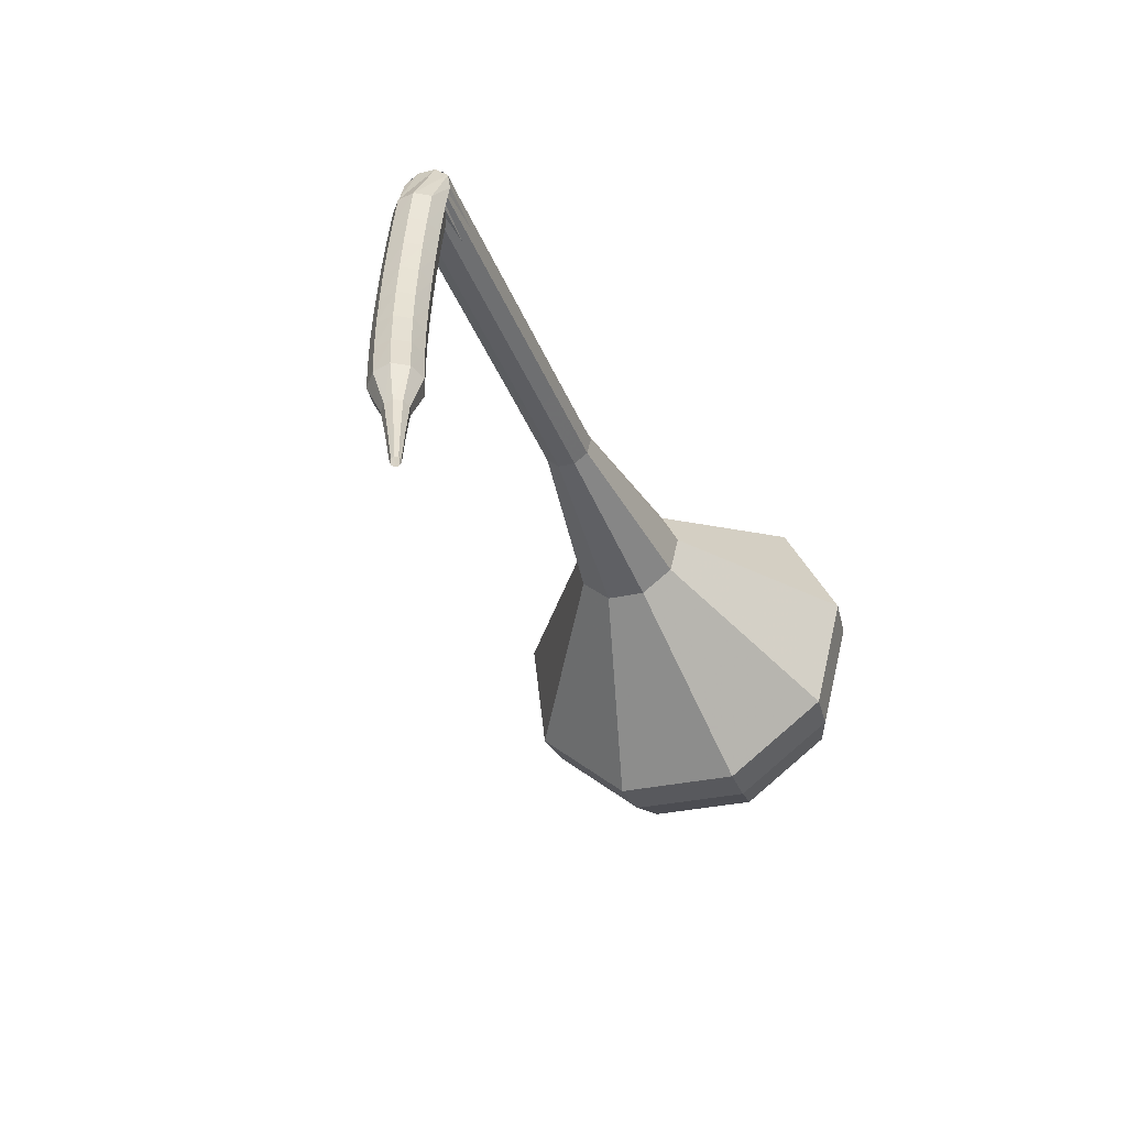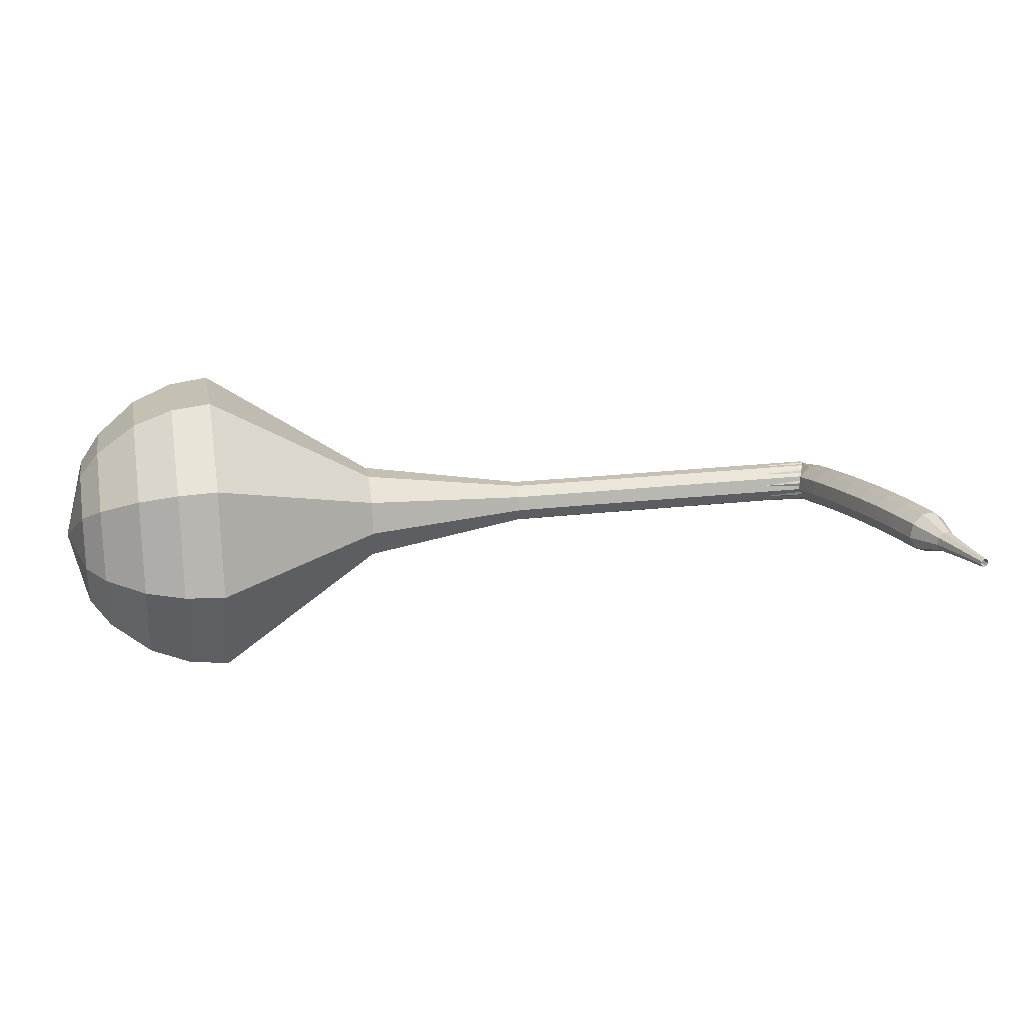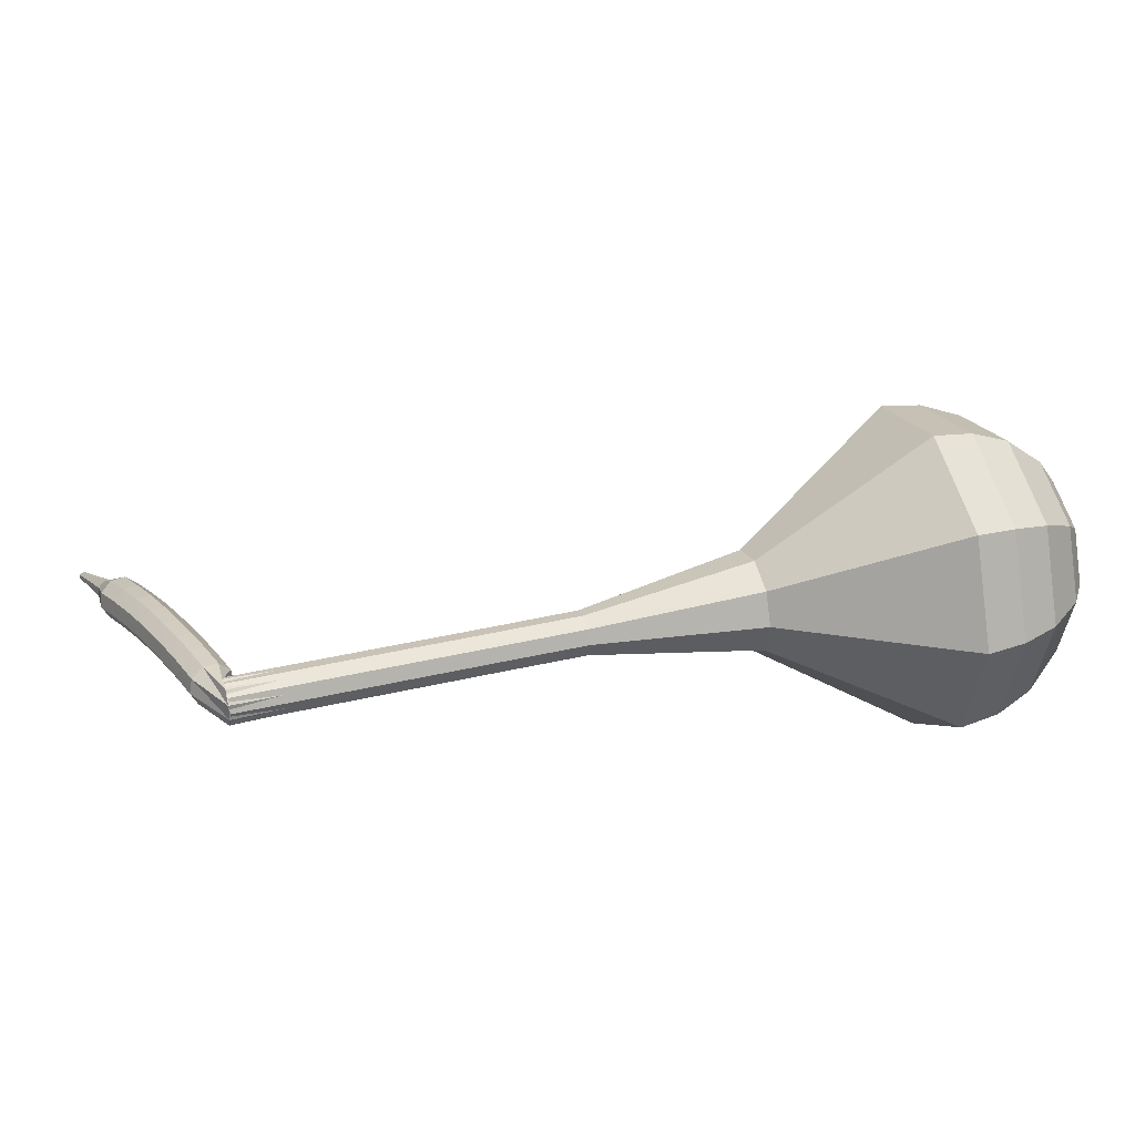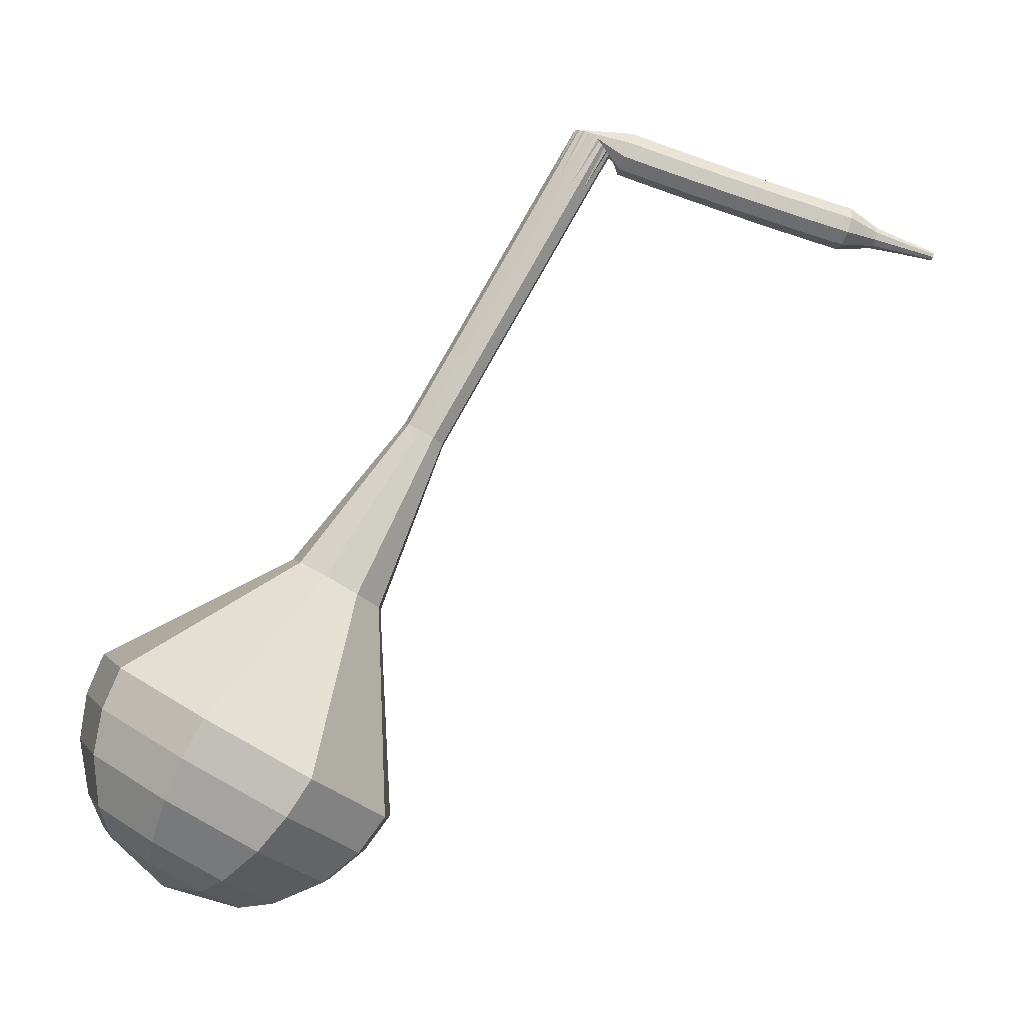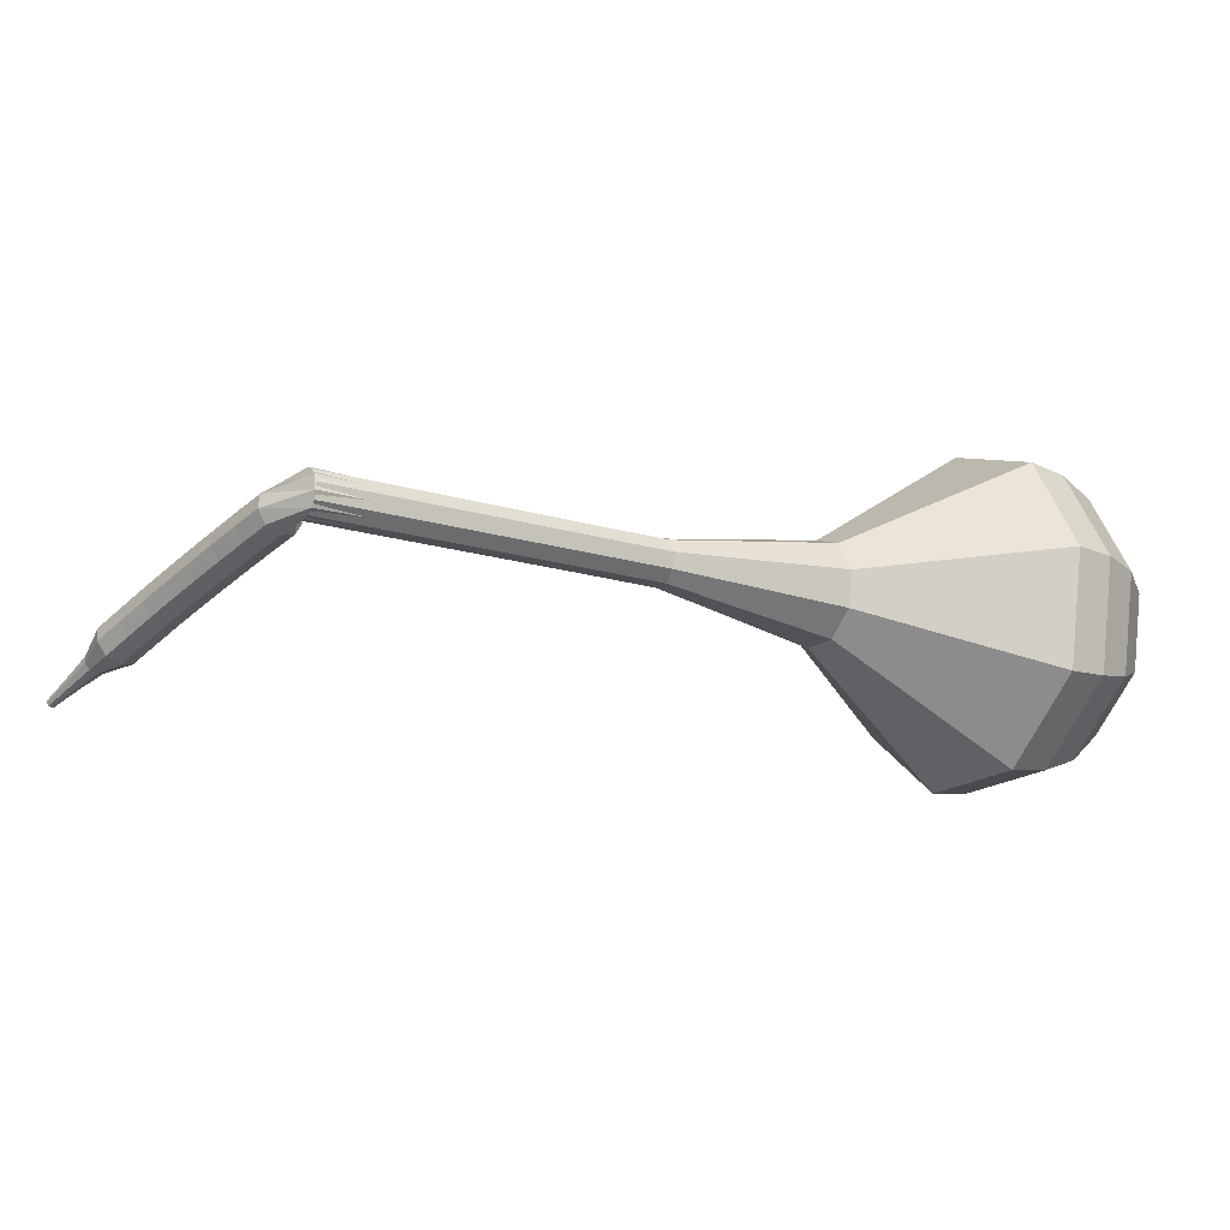
<metadata>
{"format":"obj","ext":"obj","renderer":"f3d","projection":"perspective","resolution":1024,"background":"white","views":[{"elev":25.3,"azim":-62.8,"up":"+Z"},{"elev":-12.3,"azim":-130.7,"up":"+Y"},{"elev":51.2,"azim":39.5,"up":"+Y"},{"elev":-22.5,"azim":-166.0,"up":"+Z"},{"elev":-4.9,"azim":25.6,"up":"+Y"}]}
</metadata>
<code>
g tube1
v 176 141.5 137.3
v 173.6 143.2 135.5
v 172.8 146.4 134.6
v 174 149.5 134.9
v 176.5 151.2 136.4
v 179.3 150.7 138.2
v 181 148.1 139.6
v 180.9 144.8 139.9
v 178.9 142.1 139
v 176 141.5 137.3
v 176.8 142.7 136.5
v 175 144 135.2
v 174.4 146.3 134.5
v 175.3 148.6 134.8
v 177.2 149.8 135.8
v 179.2 149.4 137.2
v 180.4 147.6 138.2
v 180.3 145.1 138.4
v 178.9 143.2 137.8
v 176.8 142.7 136.5
v 178 146.2 135.7
v 178 146.2 135.7
v 178 146.2 135.7
v 178 146.2 135.7
v 178 146.2 135.7
v 178 146.2 135.7
v 178 146.2 135.7
v 178 146.2 135.7
v 178 146.2 135.7
v 178 146.2 135.7
v 157.5 151.3 168.1
v 157 151.2 167.7
v 156.6 150.6 167.5
v 156.6 149.9 167.6
v 156.9 149.4 167.9
v 157.5 149.4 168.3
v 158 149.7 168.6
v 158.2 150.4 168.7
v 158 151 168.5
v 157.5 151.3 168.1
v 155.6 150.7 167.6
v 155.9 150.6 167
v 156.2 150.1 166.7
v 156.4 149.4 166.8
v 156.4 149 167.3
v 156.2 148.9 167.9
v 155.9 149.2 168.4
v 155.6 149.8 168.5
v 155.5 150.4 168.2
v 155.6 150.7 167.6
v 154.2 150.2 167.1
v 154.5 150 166.5
v 154.8 149.5 166.2
v 155.1 148.9 166.3
v 155.1 148.4 166.8
v 154.9 148.3 167.5
v 154.6 148.7 168
v 154.3 149.3 168.1
v 154.2 149.9 167.7
v 154.2 150.2 167.1
v 152.9 149.6 166.7
v 153.1 149.4 166.1
v 153.5 148.9 165.7
v 153.7 148.3 165.9
v 153.7 147.8 166.4
v 153.6 147.8 167
v 153.3 148.1 167.5
v 153 148.7 167.6
v 152.8 149.3 167.3
v 152.9 149.6 166.7
v 151.5 149 166.3
v 151.8 148.8 165.6
v 152.1 148.3 165.3
v 152.4 147.7 165.4
v 152.4 147.2 165.9
v 152.2 147.2 166.6
v 151.9 147.5 167.1
v 151.6 148.1 167.2
v 151.5 148.7 166.9
v 151.5 149 166.3
v 150.2 148.3 165.9
v 150.4 148.2 165.2
v 150.8 147.7 164.9
v 151 147.1 165
v 151.1 146.6 165.5
v 150.9 146.5 166.2
v 150.6 146.9 166.7
v 150.3 147.5 166.8
v 150.1 148 166.5
v 150.2 148.3 165.9
v 148.8 147.7 165.5
v 149.1 147.5 164.9
v 149.4 147 164.5
v 149.7 146.4 164.7
v 149.8 146 165.2
v 149.6 145.9 165.8
v 149.3 146.2 166.3
v 149 146.8 166.5
v 148.8 147.4 166.1
v 148.8 147.7 165.5
v 147.5 147 165.2
v 147.7 146.8 164.5
v 148.1 146.3 164.2
v 148.4 145.7 164.3
v 148.5 145.3 164.8
v 148.4 145.2 165.5
v 148.1 145.6 166
v 147.7 146.1 166.1
v 147.5 146.7 165.8
v 147.5 147 165.2
v 146.2 146.2 164.9
v 146.4 146.1 164.2
v 146.8 145.6 163.9
v 147.1 145 164
v 147.2 144.6 164.5
v 147.1 144.5 165.2
v 146.8 144.9 165.7
v 146.4 145.4 165.8
v 146.2 146 165.5
v 146.2 146.2 164.9
v 145.2 145.1 164.6
v 145.3 145 164.3
v 145.4 144.8 164.1
v 145.6 144.5 164.2
v 145.7 144.3 164.4
v 145.6 144.2 164.8
v 145.5 144.4 165
v 145.3 144.7 165.1
v 145.2 145 164.9
v 145.2 145.1 164.6
v 144 144.2 164.3
v 144 144.1 164.1
v 144.2 144 164
v 144.3 143.8 164.1
v 144.3 143.6 164.2
v 144.3 143.6 164.5
v 144.2 143.7 164.6
v 144.1 143.9 164.7
v 144 144.1 164.6
v 144 144.2 164.3
v 142.8 143.3 164.1
v 142.8 143.3 164
v 142.9 143.2 163.9
v 142.9 143.1 163.9
v 143 143 164
v 143 143 164.2
v 142.9 143.1 164.3
v 142.8 143.2 164.3
v 142.8 143.3 164.2
v 142.8 143.3 164.1
f 1 2 12
f 12 11 1
f 2 3 13
f 13 12 2
f 3 4 14
f 14 13 3
f 4 5 15
f 15 14 4
f 5 6 16
f 16 15 5
f 6 7 17
f 17 16 6
f 7 8 18
f 18 17 7
f 8 9 19
f 19 18 8
f 9 10 20
f 20 19 9
f 11 12 22
f 22 21 11
f 12 13 23
f 23 22 12
f 13 14 24
f 24 23 13
f 14 15 25
f 25 24 14
f 15 16 26
f 26 25 15
f 16 17 27
f 27 26 16
f 17 18 28
f 28 27 17
f 18 19 29
f 29 28 18
f 19 20 30
f 30 29 19
f 21 22 32
f 32 31 21
f 22 23 33
f 33 32 22
f 23 24 34
f 34 33 23
f 24 25 35
f 35 34 24
f 25 26 36
f 36 35 25
f 26 27 37
f 37 36 26
f 27 28 38
f 38 37 27
f 28 29 39
f 39 38 28
f 29 30 40
f 40 39 29
f 31 32 42
f 42 41 31
f 32 33 43
f 43 42 32
f 33 34 44
f 44 43 33
f 34 35 45
f 45 44 34
f 35 36 46
f 46 45 35
f 36 37 47
f 47 46 36
f 37 38 48
f 48 47 37
f 38 39 49
f 49 48 38
f 39 40 50
f 50 49 39
f 41 42 52
f 52 51 41
f 42 43 53
f 53 52 42
f 43 44 54
f 54 53 43
f 44 45 55
f 55 54 44
f 45 46 56
f 56 55 45
f 46 47 57
f 57 56 46
f 47 48 58
f 58 57 47
f 48 49 59
f 59 58 48
f 49 50 60
f 60 59 49
f 51 52 62
f 62 61 51
f 52 53 63
f 63 62 52
f 53 54 64
f 64 63 53
f 54 55 65
f 65 64 54
f 55 56 66
f 66 65 55
f 56 57 67
f 67 66 56
f 57 58 68
f 68 67 57
f 58 59 69
f 69 68 58
f 59 60 70
f 70 69 59
f 61 62 72
f 72 71 61
f 62 63 73
f 73 72 62
f 63 64 74
f 74 73 63
f 64 65 75
f 75 74 64
f 65 66 76
f 76 75 65
f 66 67 77
f 77 76 66
f 67 68 78
f 78 77 67
f 68 69 79
f 79 78 68
f 69 70 80
f 80 79 69
f 71 72 82
f 82 81 71
f 72 73 83
f 83 82 72
f 73 74 84
f 84 83 73
f 74 75 85
f 85 84 74
f 75 76 86
f 86 85 75
f 76 77 87
f 87 86 76
f 77 78 88
f 88 87 77
f 78 79 89
f 89 88 78
f 79 80 90
f 90 89 79
f 81 82 92
f 92 91 81
f 82 83 93
f 93 92 82
f 83 84 94
f 94 93 83
f 84 85 95
f 95 94 84
f 85 86 96
f 96 95 85
f 86 87 97
f 97 96 86
f 87 88 98
f 98 97 87
f 88 89 99
f 99 98 88
f 89 90 100
f 100 99 89
f 91 92 102
f 102 101 91
f 92 93 103
f 103 102 92
f 93 94 104
f 104 103 93
f 94 95 105
f 105 104 94
f 95 96 106
f 106 105 95
f 96 97 107
f 107 106 96
f 97 98 108
f 108 107 97
f 98 99 109
f 109 108 98
f 99 100 110
f 110 109 99
f 101 102 112
f 112 111 101
f 102 103 113
f 113 112 102
f 103 104 114
f 114 113 103
f 104 105 115
f 115 114 104
f 105 106 116
f 116 115 105
f 106 107 117
f 117 116 106
f 107 108 118
f 118 117 107
f 108 109 119
f 119 118 108
f 109 110 120
f 120 119 109
f 111 112 122
f 122 121 111
f 112 113 123
f 123 122 112
f 113 114 124
f 124 123 113
f 114 115 125
f 125 124 114
f 115 116 126
f 126 125 115
f 116 117 127
f 127 126 116
f 117 118 128
f 128 127 117
f 118 119 129
f 129 128 118
f 119 120 130
f 130 129 119
f 121 122 132
f 132 131 121
f 122 123 133
f 133 132 122
f 123 124 134
f 134 133 123
f 124 125 135
f 135 134 124
f 125 126 136
f 136 135 125
f 126 127 137
f 137 136 126
f 127 128 138
f 138 137 127
f 128 129 139
f 139 138 128
f 129 130 140
f 140 139 129
f 131 132 142
f 142 141 131
f 132 133 143
f 143 142 132
f 133 134 144
f 144 143 133
f 134 135 145
f 145 144 134
f 135 136 146
f 146 145 135
f 136 137 147
f 147 146 136
f 137 138 148
f 148 147 137
f 138 139 149
f 149 148 138
f 139 140 150
f 150 149 139
v 157.2 149.3 168.1
v 156.7 149.7 167.8
v 156.5 150.3 167.6
v 156.8 151 167.6
v 157.3 151.3 167.9
v 157.8 151.2 168.3
v 158.2 150.7 168.6
v 158.1 150 168.6
v 157.7 149.5 168.5
v 157.2 149.3 168.1
v 159.3 148.9 164.8
v 158.8 149.3 164.5
v 158.6 149.9 164.3
v 158.8 150.5 164.4
v 159.4 150.9 164.7
v 159.9 150.8 165
v 160.3 150.3 165.3
v 160.2 149.6 165.4
v 159.8 149.1 165.2
v 159.3 148.9 164.8
v 161.3 148.5 161.6
v 160.8 148.9 161.2
v 160.7 149.5 161
v 160.9 150.1 161.1
v 161.4 150.5 161.4
v 162 150.4 161.8
v 162.3 149.8 162.1
v 162.3 149.2 162.1
v 161.9 148.6 161.9
v 161.3 148.5 161.6
v 163.4 148.1 158.3
v 162.9 148.4 158
v 162.8 149.1 157.8
v 163 149.7 157.8
v 163.5 150.1 158.1
v 164.1 149.9 158.5
v 164.4 149.4 158.8
v 164.4 148.7 158.9
v 164 148.2 158.7
v 163.4 148.1 158.3
v 165.5 147.7 155.1
v 165 148 154.7
v 164.8 148.7 154.5
v 165.1 149.3 154.6
v 165.6 149.7 154.9
v 166.2 149.5 155.2
v 166.5 149 155.5
v 166.5 148.3 155.6
v 166.1 147.8 155.4
v 165.5 147.7 155.1
v 169.4 145.6 148.5
v 168.3 146.3 147.7
v 167.9 147.8 147.3
v 168.4 149.3 147.4
v 169.6 150.1 148.1
v 170.9 149.8 149
v 171.7 148.6 149.6
v 171.6 147.1 149.8
v 170.7 145.9 149.3
v 169.4 145.6 148.5
v 172.5 139.6 142
v 168.9 142.2 139.4
v 167.7 146.9 138
v 169.4 151.7 138.5
v 173.3 154.3 140.6
v 177.5 153.5 143.4
v 180.1 149.6 145.5
v 179.8 144.5 146
v 176.8 140.6 144.6
v 172.5 139.6 142
v 173.6 139.7 140.4
v 170.1 142.1 137.9
v 168.9 146.7 136.5
v 170.5 151.4 137
v 174.3 153.9 139.1
v 178.4 153.1 141.8
v 180.9 149.3 143.9
v 180.6 144.4 144.3
v 177.7 140.6 143
v 173.6 139.7 140.4
v 174.7 140.2 138.9
v 171.6 142.4 136.6
v 170.5 146.5 135.4
v 172 150.7 135.8
v 175.4 152.9 137.6
v 179 152.2 140.1
v 181.3 148.9 141.9
v 181 144.4 142.3
v 178.5 141 141.1
v 174.7 140.2 138.9
v 176 141.5 137.3
v 173.6 143.2 135.5
v 172.8 146.4 134.6
v 174 149.5 134.9
v 176.5 151.2 136.4
v 179.3 150.7 138.2
v 181 148.1 139.6
v 180.9 144.8 139.9
v 178.9 142.1 139
v 176 141.5 137.3
v 176.8 142.7 136.5
v 175 144 135.2
v 174.4 146.3 134.5
v 175.3 148.6 134.8
v 177.2 149.8 135.8
v 179.2 149.4 137.2
v 180.4 147.6 138.2
v 180.3 145.1 138.4
v 178.9 143.2 137.8
v 176.8 142.7 136.5
v 178 146.2 135.7
v 178 146.2 135.7
v 178 146.2 135.7
v 178 146.2 135.7
v 178 146.2 135.7
v 178 146.2 135.7
v 178 146.2 135.7
v 178 146.2 135.7
v 178 146.2 135.7
v 178 146.2 135.7
f 151 152 162
f 162 161 151
f 152 153 163
f 163 162 152
f 153 154 164
f 164 163 153
f 154 155 165
f 165 164 154
f 155 156 166
f 166 165 155
f 156 157 167
f 167 166 156
f 157 158 168
f 168 167 157
f 158 159 169
f 169 168 158
f 159 160 170
f 170 169 159
f 161 162 172
f 172 171 161
f 162 163 173
f 173 172 162
f 163 164 174
f 174 173 163
f 164 165 175
f 175 174 164
f 165 166 176
f 176 175 165
f 166 167 177
f 177 176 166
f 167 168 178
f 178 177 167
f 168 169 179
f 179 178 168
f 169 170 180
f 180 179 169
f 171 172 182
f 182 181 171
f 172 173 183
f 183 182 172
f 173 174 184
f 184 183 173
f 174 175 185
f 185 184 174
f 175 176 186
f 186 185 175
f 176 177 187
f 187 186 176
f 177 178 188
f 188 187 177
f 178 179 189
f 189 188 178
f 179 180 190
f 190 189 179
f 181 182 192
f 192 191 181
f 182 183 193
f 193 192 182
f 183 184 194
f 194 193 183
f 184 185 195
f 195 194 184
f 185 186 196
f 196 195 185
f 186 187 197
f 197 196 186
f 187 188 198
f 198 197 187
f 188 189 199
f 199 198 188
f 189 190 200
f 200 199 189
f 191 192 202
f 202 201 191
f 192 193 203
f 203 202 192
f 193 194 204
f 204 203 193
f 194 195 205
f 205 204 194
f 195 196 206
f 206 205 195
f 196 197 207
f 207 206 196
f 197 198 208
f 208 207 197
f 198 199 209
f 209 208 198
f 199 200 210
f 210 209 199
f 201 202 212
f 212 211 201
f 202 203 213
f 213 212 202
f 203 204 214
f 214 213 203
f 204 205 215
f 215 214 204
f 205 206 216
f 216 215 205
f 206 207 217
f 217 216 206
f 207 208 218
f 218 217 207
f 208 209 219
f 219 218 208
f 209 210 220
f 220 219 209
f 211 212 222
f 222 221 211
f 212 213 223
f 223 222 212
f 213 214 224
f 224 223 213
f 214 215 225
f 225 224 214
f 215 216 226
f 226 225 215
f 216 217 227
f 227 226 216
f 217 218 228
f 228 227 217
f 218 219 229
f 229 228 218
f 219 220 230
f 230 229 219
f 221 222 232
f 232 231 221
f 222 223 233
f 233 232 222
f 223 224 234
f 234 233 223
f 224 225 235
f 235 234 224
f 225 226 236
f 236 235 225
f 226 227 237
f 237 236 226
f 227 228 238
f 238 237 227
f 228 229 239
f 239 238 228
f 229 230 240
f 240 239 229
f 231 232 242
f 242 241 231
f 232 233 243
f 243 242 232
f 233 234 244
f 244 243 233
f 234 235 245
f 245 244 234
f 235 236 246
f 246 245 235
f 236 237 247
f 247 246 236
f 237 238 248
f 248 247 237
f 238 239 249
f 249 248 238
f 239 240 250
f 250 249 239
f 241 242 252
f 252 251 241
f 242 243 253
f 253 252 242
f 243 244 254
f 254 253 243
f 244 245 255
f 255 254 244
f 245 246 256
f 256 255 245
f 246 247 257
f 257 256 246
f 247 248 258
f 258 257 247
f 248 249 259
f 259 258 248
f 249 250 260
f 260 259 249
f 251 252 262
f 262 261 251
f 252 253 263
f 263 262 252
f 253 254 264
f 264 263 253
f 254 255 265
f 265 264 254
f 255 256 266
f 266 265 255
f 256 257 267
f 267 266 256
f 257 258 268
f 268 267 257
f 258 259 269
f 269 268 258
f 259 260 270
f 270 269 259
g

</code>
